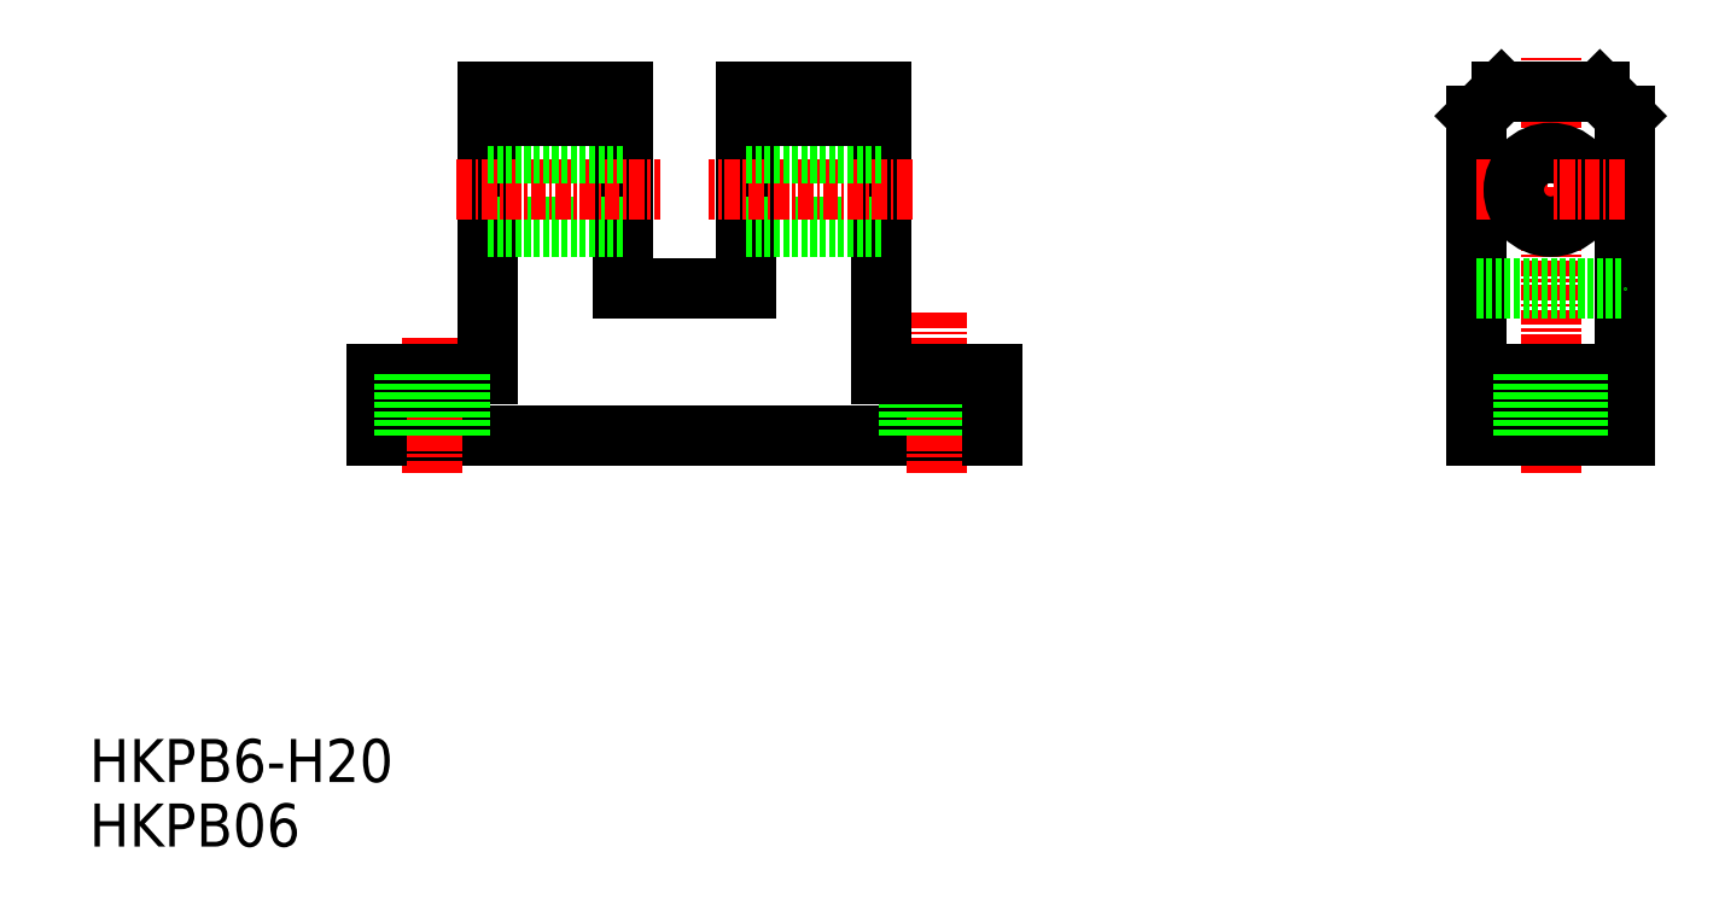
<metadata>
{"format":"dxf","ext":"dxf","renderer":"ezdxf+matplotlib","layout":"modelspace","background":"white","min_lineweight":24,"dpi":150}
</metadata>
<code>
0
SECTION
2
ENTITIES
0
TEXT
8
0
10
0.4548
20
0.9285
30
0
40
3.5
1
HKPB06
0
TEXT
8
0
10
0.4548
20
6.175
30
0
40
3.5
1
HKPB6-H20
0
LINE
8
0
10
73.82
20
34.33
30
0
11
23.82
21
34.33
31
0
0
LINE
8
CENTER
10
28.32
20
42.33
30
0
11
28.32
21
31.33
31
0
0
LINE
8
0
10
23.82
20
34.33
30
0
11
23.82
21
39.33
31
0
0
LINE
8
0
10
23.82
20
39.33
30
0
11
32.82
21
39.33
31
0
0
LINE
8
CENTER
10
69.32
20
44.33
30
0
11
69.32
21
31.33
31
0
0
LINE
8
0
10
71.57
20
34.33
30
0
11
71.57
21
39.33
31
0
0
LINE
8
0
10
67.07
20
34.33
30
0
11
67.07
21
39.33
31
0
0
LINE
8
0
10
73.82
20
34.33
30
0
11
73.82
21
39.33
31
0
0
LINE
8
0
10
32.82
20
62.33
30
0
11
32.82
21
39.33
31
0
0
LINE
8
0
10
43.82
20
46.33
30
0
11
43.82
21
62.33
31
0
0
LINE
8
0
10
43.82
20
51.33
30
0
11
32.82
21
51.33
31
0
0
LINE
8
CENTER
10
30.32
20
54.33
30
0
11
46.82
21
54.33
31
0
0
LINE
8
0
10
43.82
20
57.33
30
0
11
32.82
21
57.33
31
0
0
LINE
8
0
10
43.82
20
62.33
30
0
11
32.82
21
62.33
31
0
0
LINE
8
0
10
43.82
20
60.33
30
0
11
32.82
21
60.33
31
0
0
LINE
8
CENTER
10
119.2
20
31.33
30
0
11
119.2
21
65.33
31
0
0
LINE
8
0
10
113.2
20
34.33
30
0
11
113.2
21
60.33
31
0
0
LINE
8
0
10
125.2
20
34.33
30
0
11
125.2
21
60.33
31
0
0
LINE
8
0
10
119.2
20
34.33
30
0
11
113.2
21
34.33
31
0
0
LINE
8
0
10
119.2
20
34.33
30
0
11
125.2
21
34.33
31
0
0
LINE
8
CENTER
10
113.2
20
54.33
30
0
11
119.2
21
54.33
31
0
0
LINE
8
0
10
115.2
20
62.33
30
0
11
119.2
21
62.33
31
0
0
LINE
8
0
10
113.2
20
39.33
30
0
11
119.2
21
39.33
31
0
0
CIRCLE
8
0
10
119.2
20
54.33
30
0
40
3
0
LINE
8
0
10
113.2
20
60.33
30
0
11
115.2
21
62.33
31
0
0
LINE
8
0
10
125.2
20
39.33
30
0
11
119.2
21
39.33
31
0
0
LINE
8
CENTER
10
125.2
20
54.33
30
0
11
119.2
21
54.33
31
0
0
LINE
8
0
10
123.2
20
62.33
30
0
11
119.2
21
62.33
31
0
0
LINE
8
0
10
125.2
20
60.33
30
0
11
123.2
21
62.33
31
0
0
LINE
8
0
10
30.57
20
34.33
30
0
11
30.57
21
39.33
31
0
0
LINE
8
0
10
26.07
20
34.33
30
0
11
26.07
21
39.33
31
0
0
LINE
8
0
10
121.5
20
34.33
30
0
11
121.5
21
39.33
31
0
0
LINE
8
0
10
117
20
34.33
30
0
11
117
21
39.33
31
0
0
LINE
8
0
10
113.2
20
46.33
30
0
11
125.2
21
46.33
31
0
0
LINE
8
0
10
64.82
20
62.33
30
0
11
64.82
21
39.33
31
0
0
LINE
8
0
10
53.82
20
46.33
30
0
11
53.82
21
62.33
31
0
0
LINE
8
0
10
53.82
20
51.33
30
0
11
64.82
21
51.33
31
0
0
LINE
8
CENTER
10
67.32
20
54.33
30
0
11
50.82
21
54.33
31
0
0
LINE
8
0
10
53.82
20
57.33
30
0
11
64.82
21
57.33
31
0
0
LINE
8
0
10
53.82
20
62.33
30
0
11
64.82
21
62.33
31
0
0
LINE
8
0
10
53.82
20
60.33
30
0
11
64.82
21
60.33
31
0
0
LINE
8
0
10
64.82
20
39.33
30
0
11
73.82
21
39.33
31
0
0
LINE
8
0
10
53.82
20
46.33
30
0
11
43.82
21
46.33
31
0
0
ENDSEC
0
EOF

</code>
